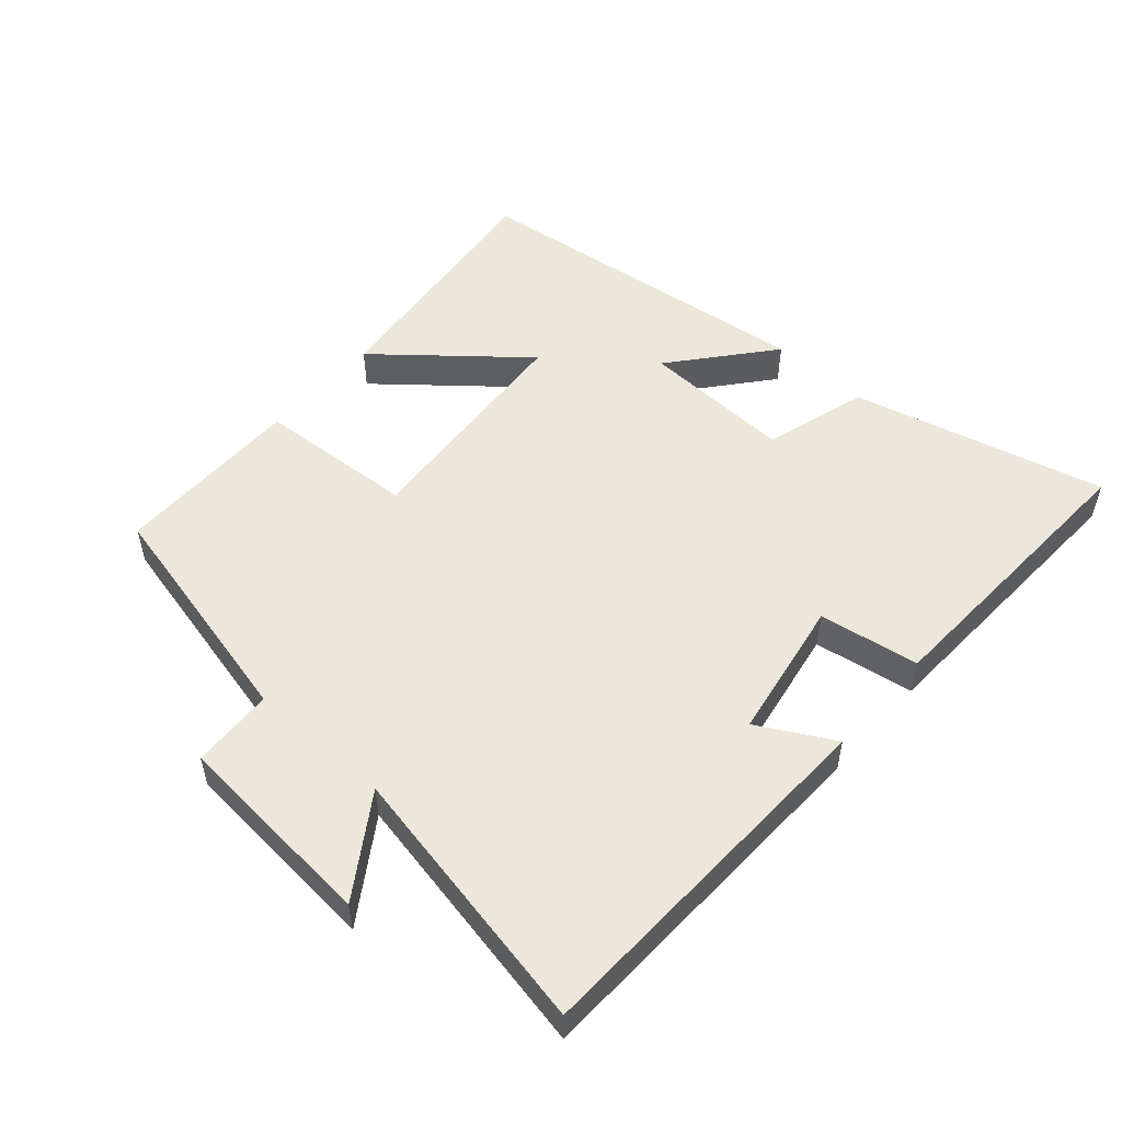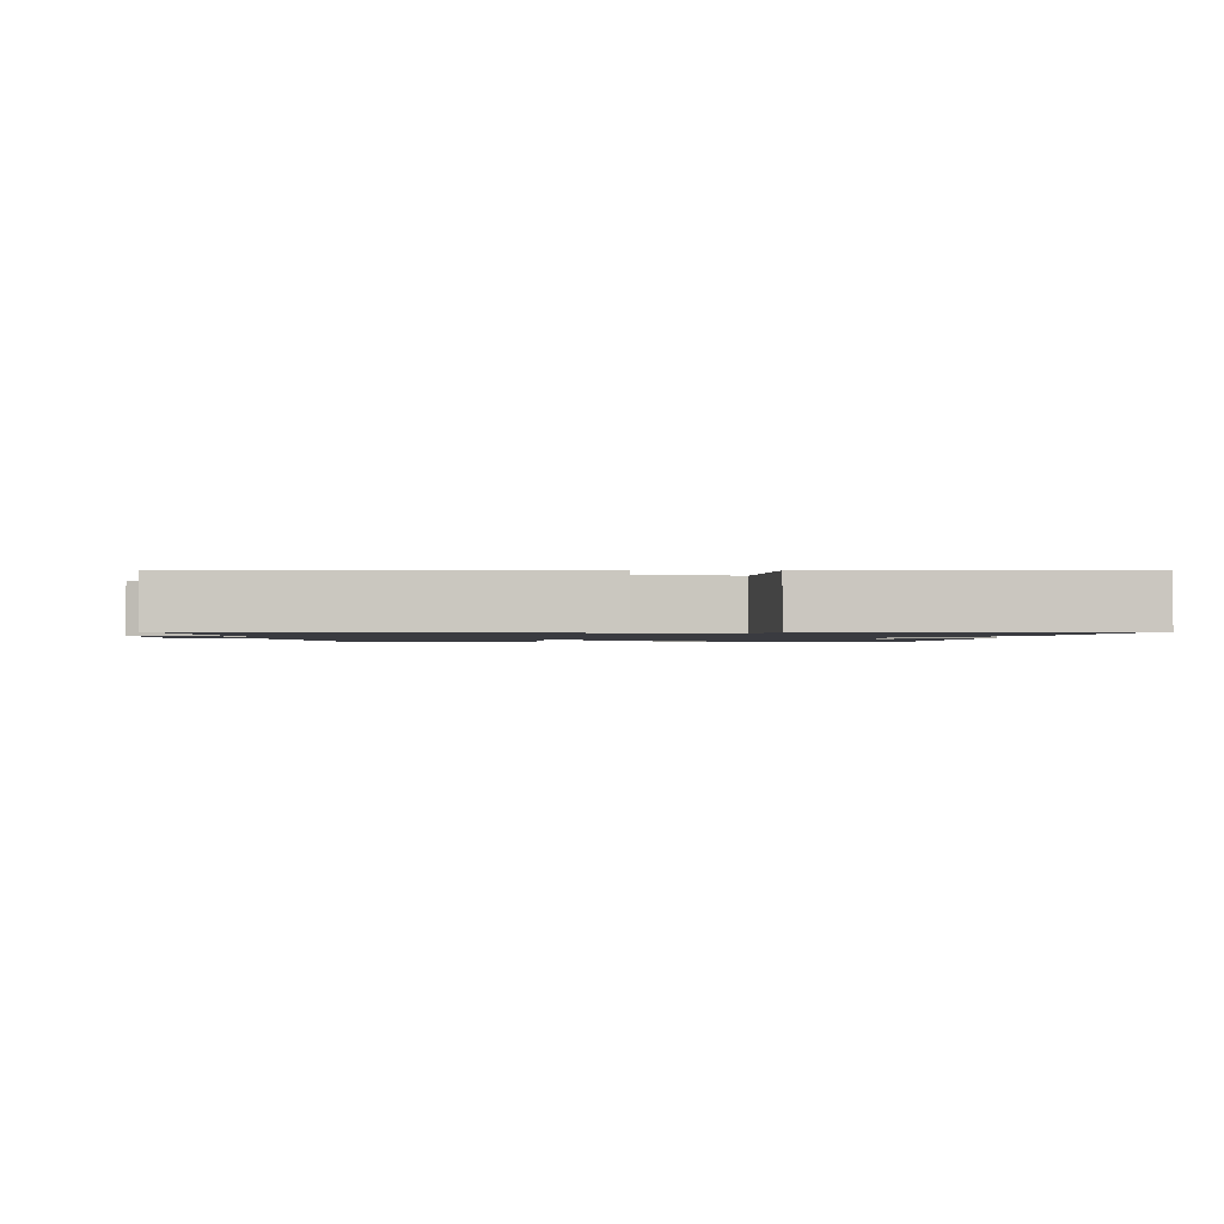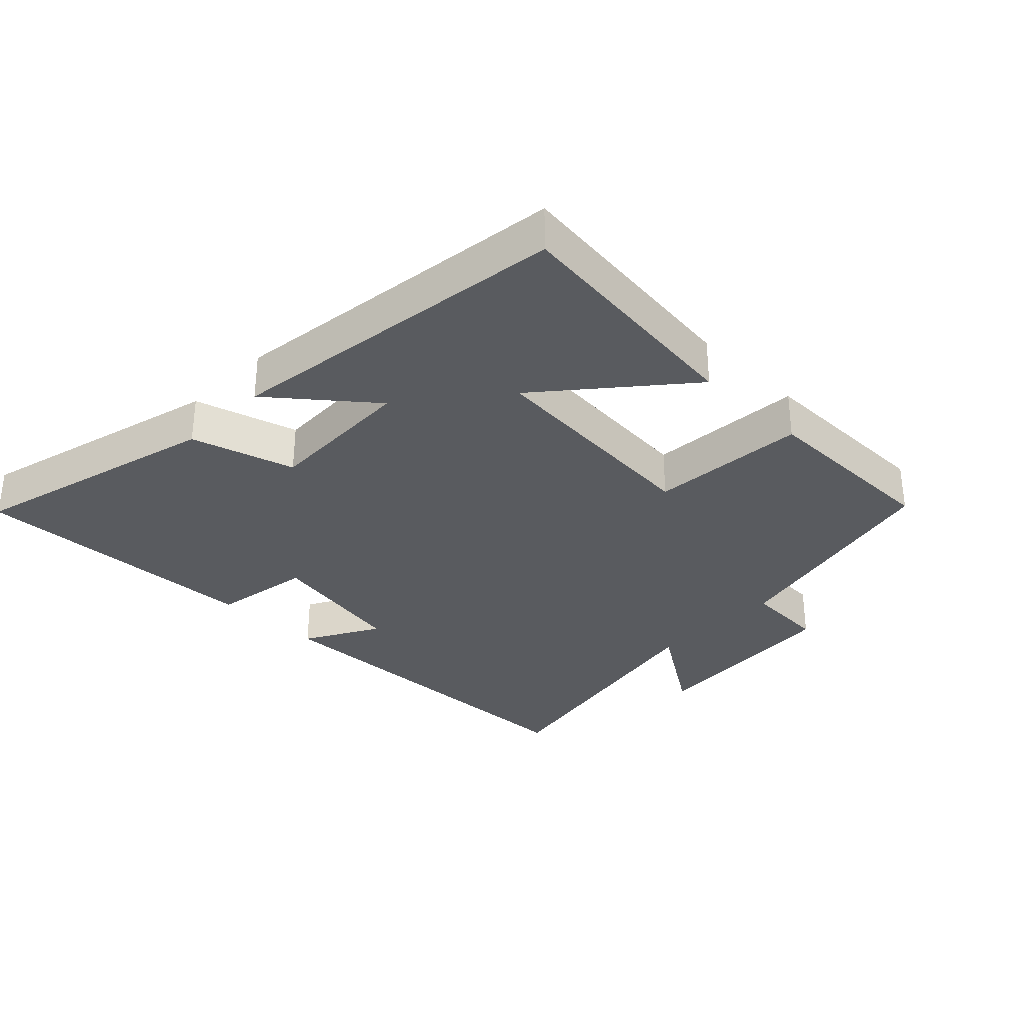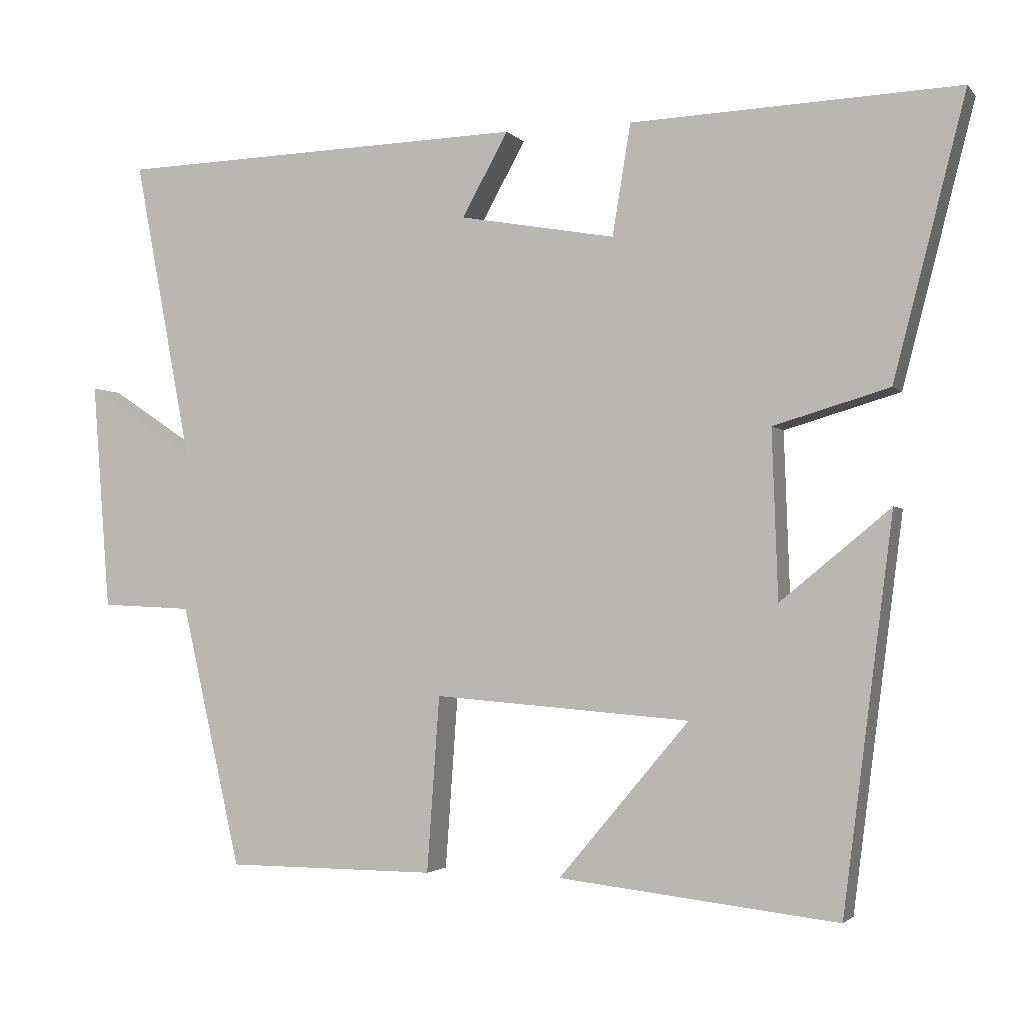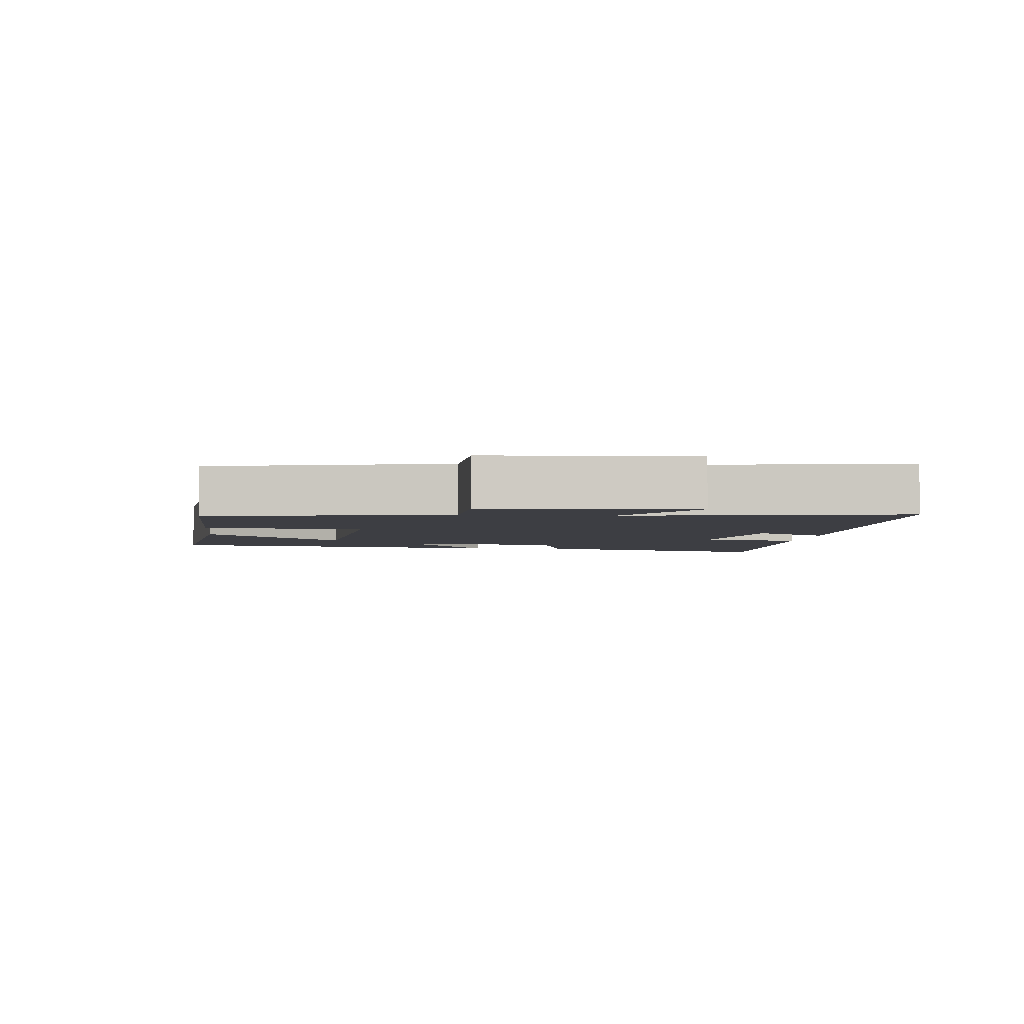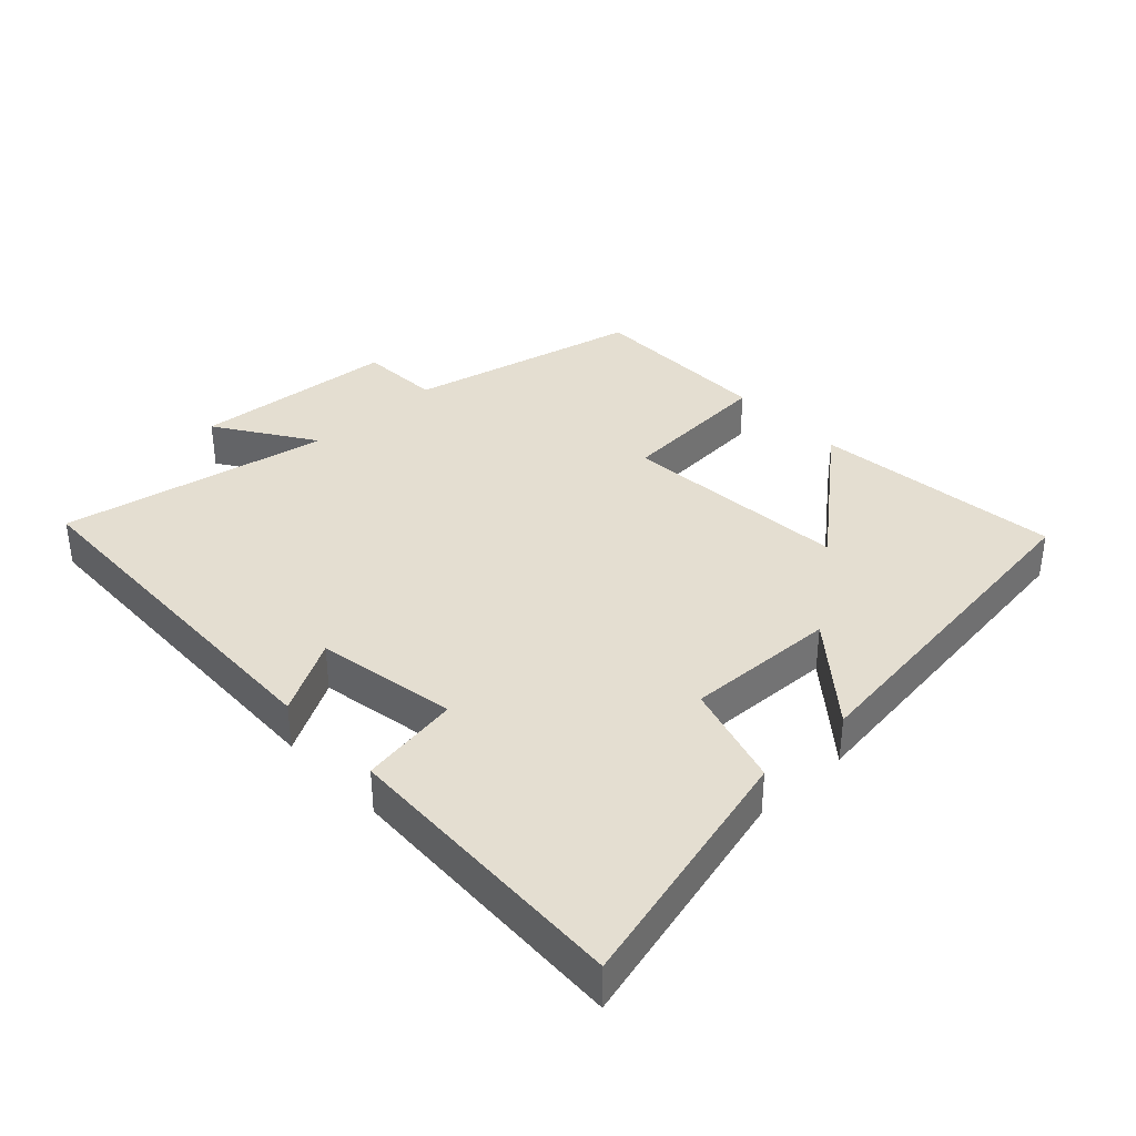
<metadata>
{"format":"obj","ext":"obj","renderer":"f3d","projection":"perspective","resolution":1024,"background":"white","views":[{"elev":52.8,"azim":-48.3,"up":"+Y"},{"elev":-1.4,"azim":-1.7,"up":"+Y"},{"elev":-32.4,"azim":135.7,"up":"+Y"},{"elev":-2.5,"azim":19.5,"up":"+Z"},{"elev":-3.7,"azim":-96.8,"up":"+Y"},{"elev":36.5,"azim":46.8,"up":"+Y"}]}
</metadata>
<code>
v 0.598 0.07 0.517
v 0.5 0.07 0.137
v 0.343 0.07 0.091
v 0.351 0.07 -0.137
v 0.5 0.07 -0.015
v 0.432 0.07 -0.543
v 0.054 0.07 -0.5
v 0.231 0.07 -0.29
v -0.117 0.07 -0.262
v -0.134 0.07 -0.5
v -0.419 0.07 -0.499
v -0.5 0.07 -0.144
v -0.624 0.07 -0.138
v -0.648 0.07 0.172
v -0.5 0.07 0.074
v -0.578 0.07 0.484
v -0.02 0.07 0.5
v -0.083 0.07 0.387
v 0.129 0.07 0.349
v 0.154 0.07 0.5
v 0.598 0 0.517
v 0.5 0 0.137
v 0.343 0 0.091
v 0.351 0 -0.137
v 0.5 0 -0.015
v 0.432 0 -0.543
v 0.054 0 -0.5
v 0.231 0 -0.29
v -0.117 0 -0.262
v -0.134 0 -0.5
v -0.419 0 -0.499
v -0.5 0 -0.144
v -0.624 0 -0.138
v -0.648 0 0.172
v -0.5 0 0.074
v -0.578 0 0.484
v -0.02 0 0.5
v -0.083 0 0.387
v 0.129 0 0.349
v 0.154 0 0.5
f 1 2 3
f 20 1 3
f 19 20 3
f 18 19 3 4
f 15 16 17 18
f 15 18 4
f 12 13 14 15
f 11 12 15
f 10 11 15
f 9 10 15
f 8 9 15 4
f 5 6 7 8
f 4 5 8
f 23 22 21
f 23 21 40
f 23 40 39
f 24 23 39 38
f 38 37 36 35
f 24 38 35
f 35 34 33 32
f 35 32 31
f 35 31 30
f 35 30 29
f 24 35 29 28
f 28 27 26 25
f 28 25 24
f 1 21 22 2
f 2 22 23 3
f 3 23 24 4
f 4 24 25 5
f 5 25 26 6
f 6 26 27 7
f 7 27 28 8
f 8 28 29 9
f 9 29 30 10
f 10 30 31 11
f 11 31 32 12
f 12 32 33 13
f 13 33 34 14
f 14 34 35 15
f 15 35 36 16
f 16 36 37 17
f 17 37 38 18
f 18 38 39 19
f 19 39 40 20
f 20 40 21 1

</code>
